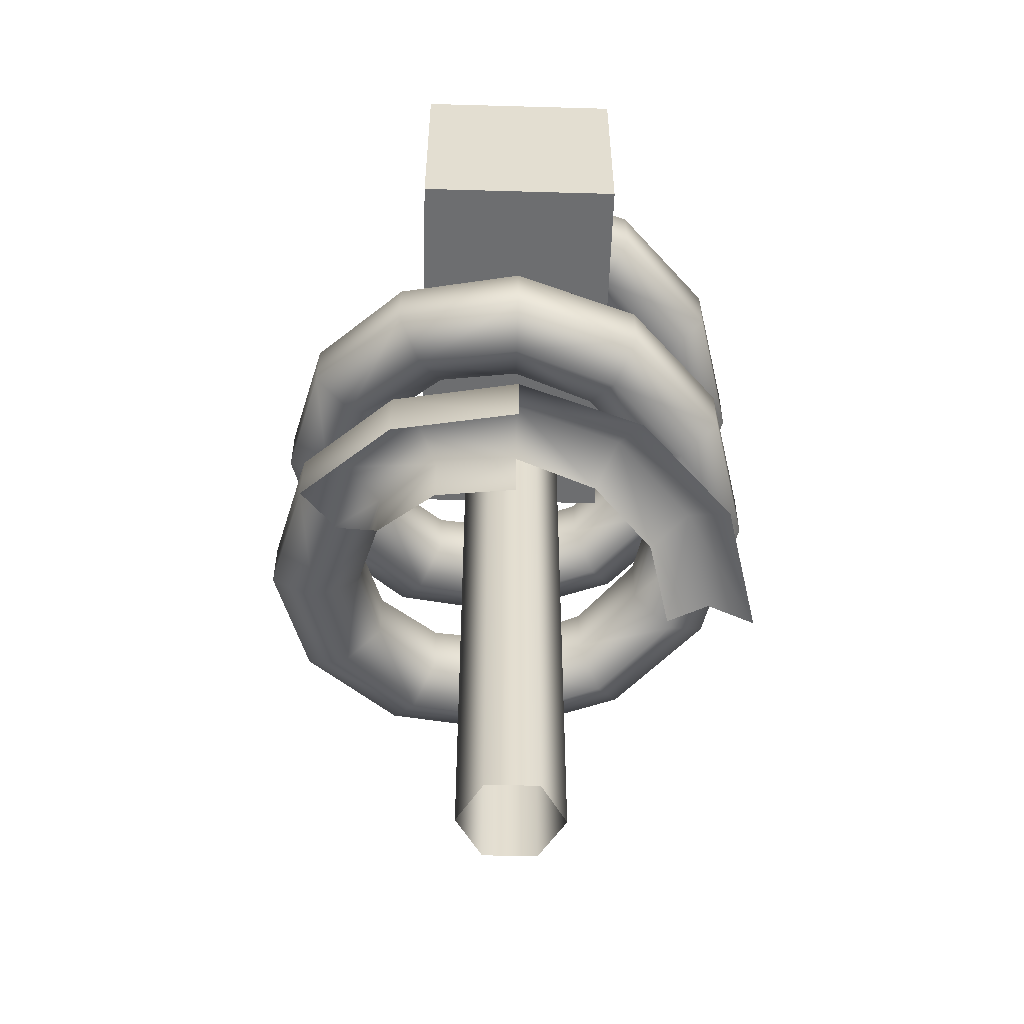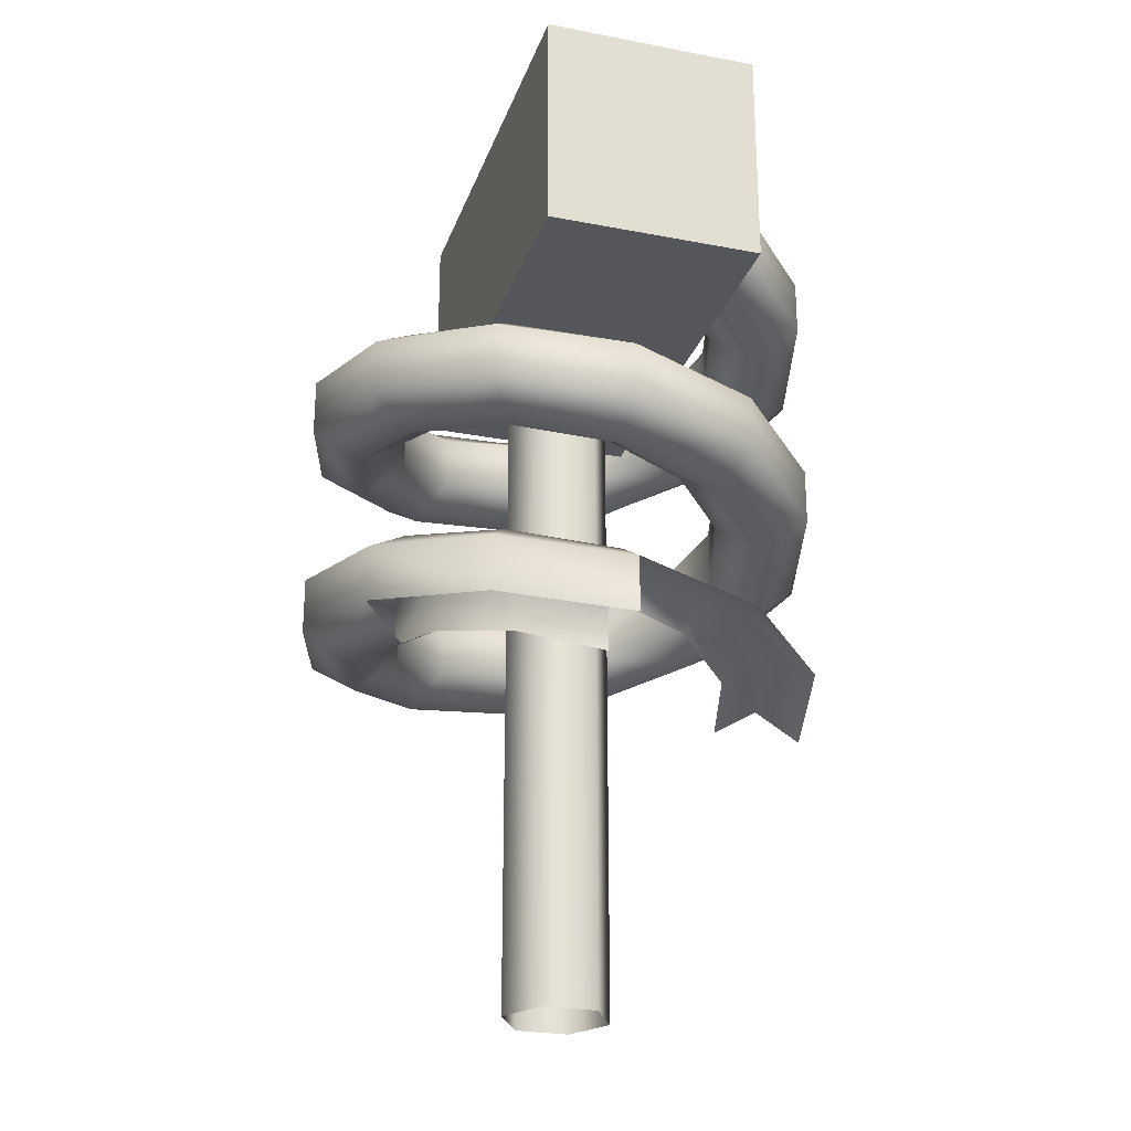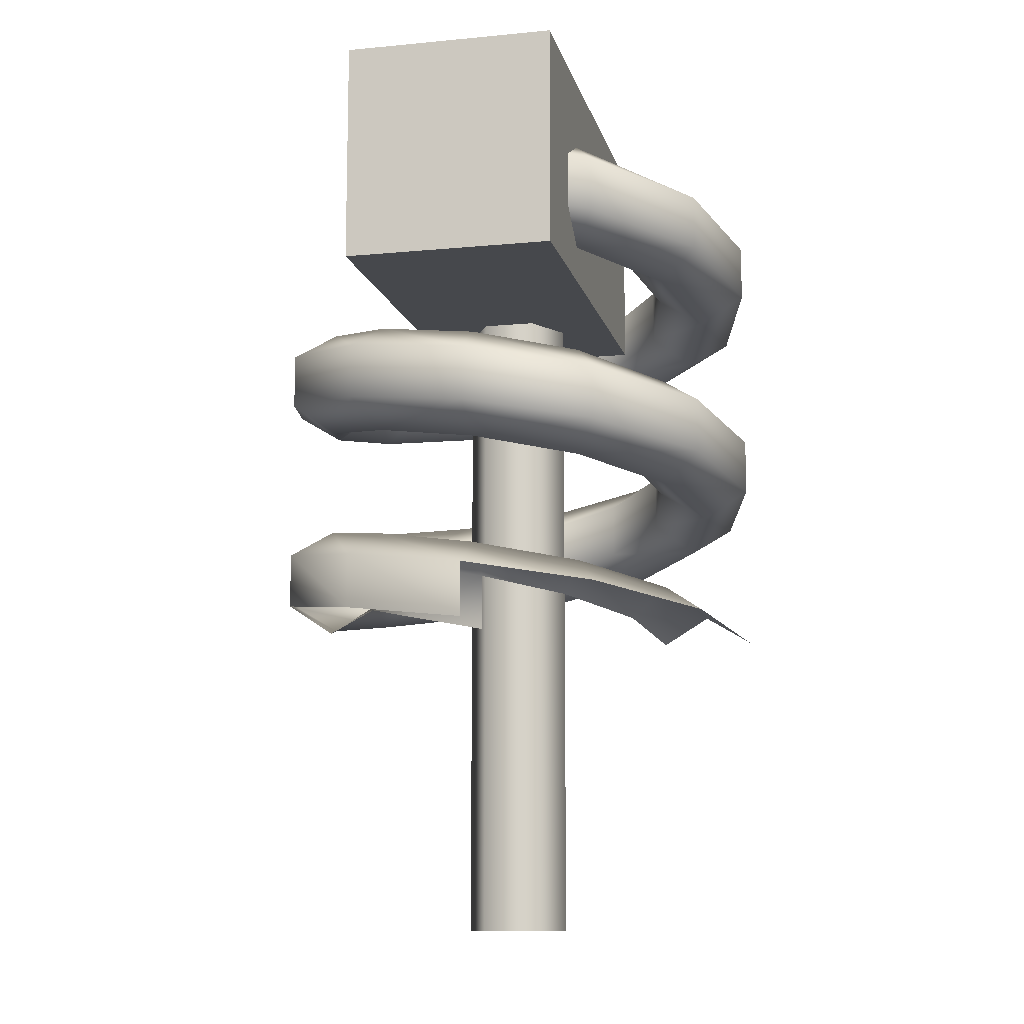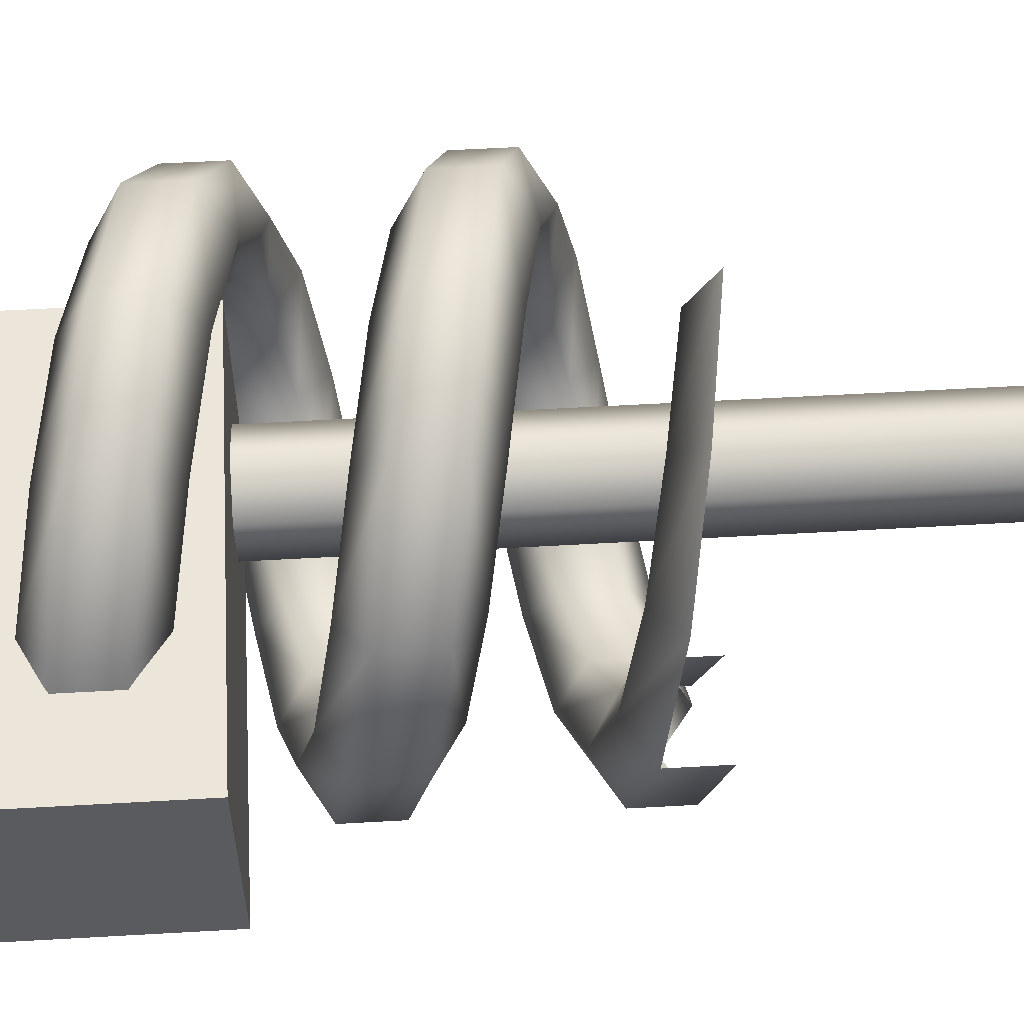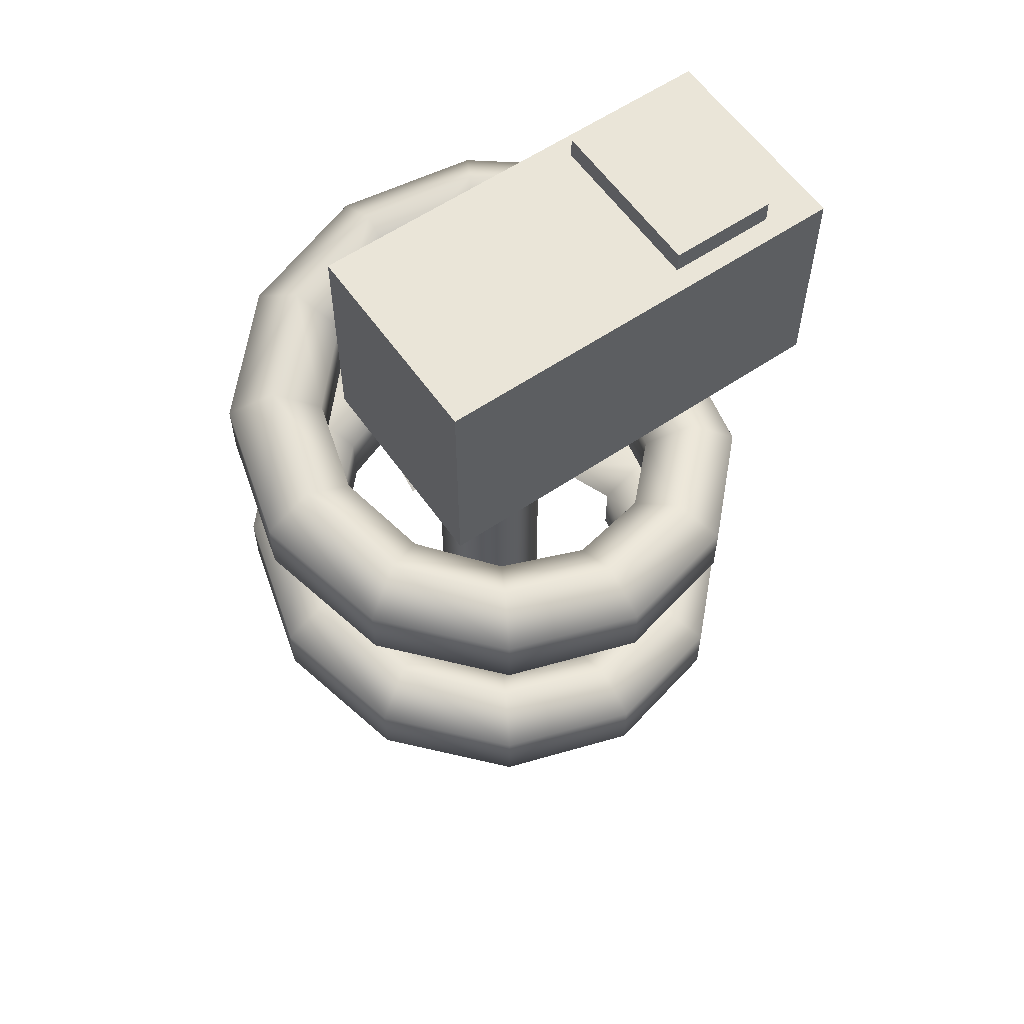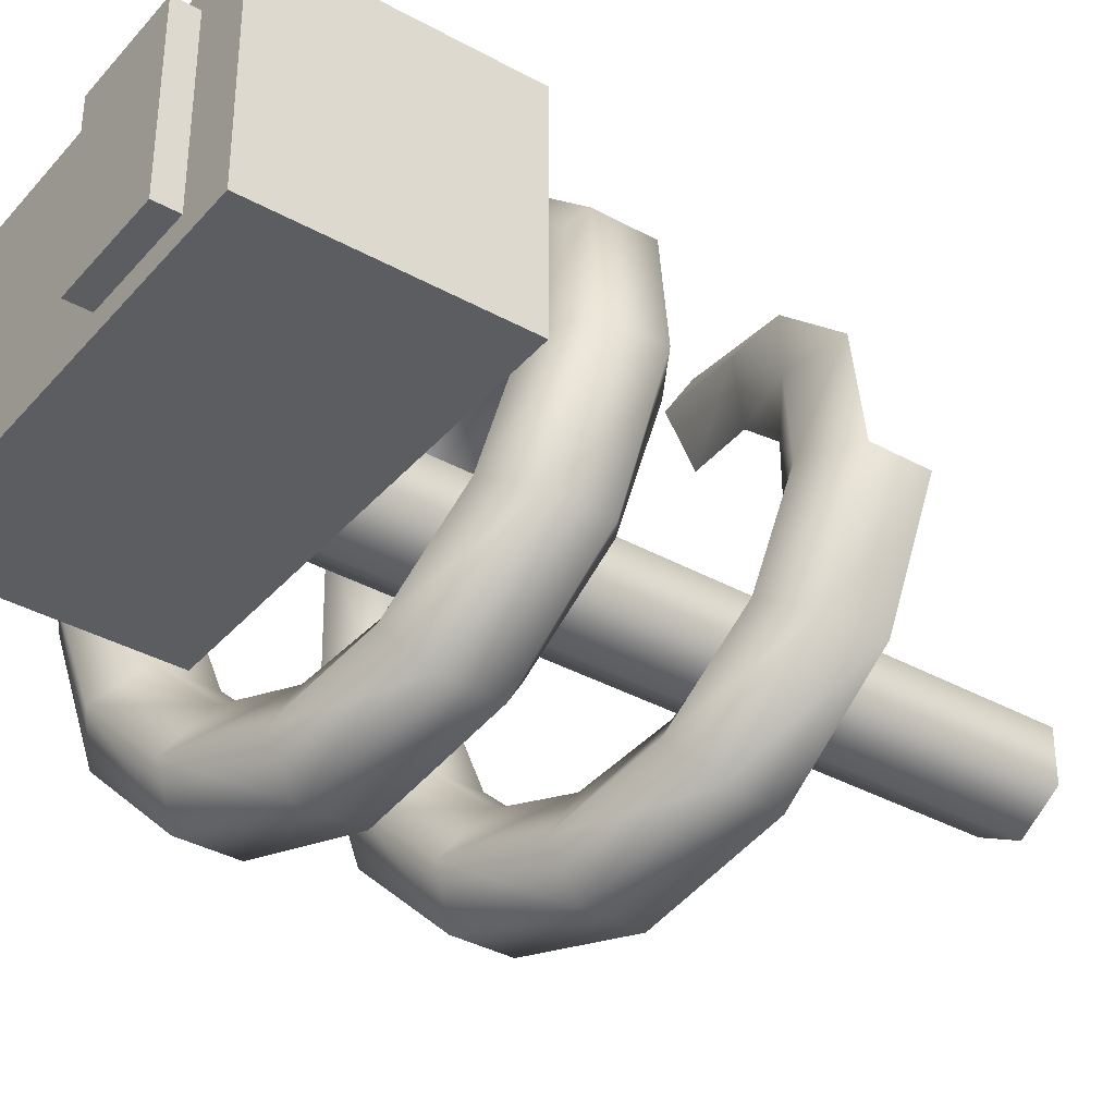
<metadata>
{"format":"obj","ext":"obj","renderer":"f3d","projection":"perspective","resolution":1024,"background":"white","views":[{"elev":-54.3,"azim":88.3,"up":"+Z"},{"elev":-25.8,"azim":72.9,"up":"+Z"},{"elev":-11.5,"azim":103.1,"up":"+Z"},{"elev":57.3,"azim":86.6,"up":"+Y"},{"elev":59.3,"azim":-34.9,"up":"+Z"},{"elev":-37.0,"azim":54.5,"up":"+Y"}]}
</metadata>
<code>
o Circle
v 0.9184 -0.07803 -0.962
v 0.7127 -0.07803 -0.837
v 0.7127 -0.07803 -0.587
v 0.9184 -0.07803 -0.462
v 1.124 -0.07803 -0.587
v 1.124 -0.07803 -0.837
v 0.9692 0.4998 -0.9203
v 0.9692 0.4998 -0.6703
v 0.7911 0.397 -0.5453
v 0.613 0.2941 -0.6703
v 0.613 0.2941 -0.9203
v 0.7911 0.397 -1.045
v 0.4434 0.7447 -1.129
v 0.3406 0.5666 -1.004
v 0.3406 0.5666 -0.7537
v 0.4434 0.7447 -0.6287
v 0.5462 0.9228 -0.7537
v 0.5462 0.9228 -1.004
v -0.0316 1.078 -1.087
v -0.0316 1.078 -0.837
v -0.0316 0.872 -0.712
v -0.0316 0.6663 -0.837
v -0.0316 0.6663 -1.087
v -0.0316 0.872 -1.212
v -0.5066 0.7447 -1.295
v -0.4038 0.5666 -1.17
v -0.4038 0.5666 -0.9203
v -0.5066 0.7447 -0.7953
v -0.6094 0.9228 -0.9203
v -0.6094 0.9228 -1.17
v -1.032 0.4998 -1.254
v -1.032 0.4998 -1.004
v -0.8543 0.397 -0.8787
v -0.6762 0.2941 -1.004
v -0.6762 0.2941 -1.254
v -0.8543 0.397 -1.379
v -0.9816 -0.07803 -1.462
v -0.7759 -0.07803 -1.337
v -0.7759 -0.07803 -1.087
v -0.9816 -0.07803 -0.962
v -1.187 -0.07803 -1.087
v -1.187 -0.07803 -1.337
v -1.032 -0.6559 -1.42
v -1.032 -0.6559 -1.17
v -0.8543 -0.553 -1.045
v -0.6762 -0.4502 -1.17
v -0.6762 -0.4502 -1.42
v -0.8543 -0.553 -1.545
v -0.5066 -0.9008 -1.629
v -0.4038 -0.7226 -1.504
v -0.4038 -0.7226 -1.254
v -0.5066 -0.9008 -1.129
v -0.6094 -1.079 -1.254
v -0.6094 -1.079 -1.504
v -0.0316 -1.234 -1.587
v -0.0316 -1.234 -1.337
v -0.0316 -1.028 -1.212
v -0.0316 -0.8224 -1.337
v -0.0316 -0.8224 -1.587
v -0.0316 -1.028 -1.712
v 0.4434 -0.9008 -1.795
v 0.3406 -0.7226 -1.67
v 0.3406 -0.7226 -1.42
v 0.4434 -0.9008 -1.295
v 0.5462 -1.079 -1.42
v 0.5462 -1.079 -1.67
v 0.9692 -0.6559 -1.754
v 0.9692 -0.6559 -1.504
v 0.7911 -0.553 -1.379
v 0.613 -0.4502 -1.504
v 0.613 -0.4502 -1.754
v 0.7911 -0.553 -1.879
v 0.9184 -0.07803 -1.962
v 0.7127 -0.07803 -1.837
v 0.7127 -0.07803 -1.587
v 0.9184 -0.07803 -1.462
v 1.124 -0.07803 -1.587
v 1.124 -0.07803 -1.837
v 0.9692 0.4998 -1.92
v 0.9692 0.4998 -1.67
v 0.7911 0.397 -1.545
v 0.613 0.2941 -1.67
v 0.613 0.2941 -1.92
v 0.7911 0.397 -2.045
v 0.4434 0.7447 -2.129
v 0.3406 0.5666 -2.004
v 0.3406 0.5666 -1.754
v 0.4434 0.7447 -1.629
v 0.5462 0.9228 -1.754
v 0.5462 0.9228 -2.004
v -0.0316 1.078 -2.087
v -0.0316 1.078 -1.837
v -0.0316 0.872 -1.712
v -0.0316 0.6663 -1.837
v -0.0316 0.6663 -2.087
v -0.0316 0.872 -2.212
v -0.5066 0.7447 -2.295
v -0.4038 0.5666 -2.17
v -0.4038 0.5666 -1.92
v -0.5066 0.7447 -1.795
v -0.6094 0.9228 -1.92
v -0.6094 0.9228 -2.17
v -1.032 0.4998 -2.254
v -1.032 0.4998 -2.004
v -0.8543 0.397 -1.879
v -0.6762 0.2941 -2.004
v -0.6762 0.2941 -2.254
v -0.8543 0.397 -2.379
v -0.9816 -0.07803 -2.462
v -0.7759 -0.07803 -2.337
v -0.7759 -0.07803 -2.087
v -0.9816 -0.07803 -1.962
v -1.187 -0.07803 -2.087
v -1.187 -0.07803 -2.337
v -1.032 -0.6559 -2.42
v -1.032 -0.6559 -2.17
v -0.8543 -0.553 -2.045
v -0.6762 -0.4502 -2.17
v -0.6762 -0.4502 -2.42
v -0.8543 -0.553 -2.545
v -0.5066 -0.9008 -2.629
v -0.4038 -0.7226 -2.504
v -0.4038 -0.7226 -2.254
v -0.5066 -0.9008 -2.129
v -0.6094 -1.079 -2.254
v -0.6094 -1.079 -2.504
v -0.0316 -1.234 -2.587
v -0.0316 -1.234 -2.337
v -0.0316 -1.028 -2.212
v -0.0316 -0.8224 -2.337
v -0.0316 -0.8224 -2.587
v -0.0316 -1.028 -2.712
v 0.4434 -0.9008 -2.795
v 0.3406 -0.7226 -2.67
v 0.3406 -0.7226 -2.42
v 0.4434 -0.9008 -2.295
v 0.5462 -1.079 -2.42
v 0.5462 -1.079 -2.67
v 0.9692 -0.6559 -2.754
v 0.9692 -0.6559 -2.504
v 0.7911 -0.553 -2.379
v 0.613 -0.4502 -2.504
v 0.613 -0.4502 -2.754
v 0.7127 -0.07803 -2.837
v 0.7127 -0.07803 -2.587
v 0.9184 -0.07803 -2.462
v 1.124 -0.07803 -2.587
v 1.124 -0.07803 -2.837
v 0.9692 0.4998 -2.67
v 0.7911 0.397 -2.545
v 0.613 0.2941 -2.67
v 0.3406 0.5666 -2.754
v 0.4434 0.7447 -2.629
v 0.5462 0.9228 -2.754
v -0.0316 1.078 -2.837
v -0.0316 0.872 -2.712
v -0.0316 0.6663 -2.837
v 1.393 -0.553 -1.212
v 1.393 0.397 -1.212
v -0.5066 0.397 -1.212
v -0.5066 -0.553 -1.212
v 1.393 -0.553 -0.212
v 1.393 0.397 -0.212
v -0.5066 0.397 -0.212
v -0.5066 -0.553 -0.212
v -0.0316 0.1595 -4.212
v -0.2373 0.04072 -4.212
v -0.2373 -0.1968 -4.212
v -0.0316 -0.3155 -4.212
v 0.1741 -0.1968 -4.212
v 0.1741 0.04072 -4.212
v -0.0316 0.1595 -1.212
v -0.2373 0.04072 -1.212
v -0.2373 -0.1968 -1.212
v -0.0316 -0.3155 -1.212
v 0.1741 -0.1968 -1.212
v 0.1741 0.04072 -1.212
v 1.156 -0.458 -0.312
v 1.156 0.302 -0.312
v 0.6809 0.302 -0.312
v 0.6809 -0.458 -0.312
v 1.156 -0.458 -0.112
v 1.156 0.302 -0.112
v 0.6809 0.302 -0.112
v 0.6809 -0.458 -0.112
f 180 179 178 181
f 182 183 184 185
f 178 179 183 182
f 179 180 184 183
f 180 181 185 184
f 181 178 182 185
f 166 167 173 172
f 167 168 174 173
f 168 169 175 174
f 169 170 176 175
f 170 171 177 176
f 171 166 172 177
f 160 159 158 161
f 162 163 164 165
f 158 159 163 162
f 159 160 164 163
f 160 161 165 164
f 161 158 162 165
f 1 12 7 6
f 5 6 7 8
f 4 5 8 9
f 4 9 10 3
f 2 3 10 11
f 1 2 11 12
f 12 11 14 13
f 11 10 15 14
f 9 16 15 10
f 9 8 17 16
f 8 7 18 17
f 12 13 18 7
f 13 24 19 18
f 17 18 19 20
f 16 17 20 21
f 16 21 22 15
f 14 15 22 23
f 13 14 23 24
f 24 23 26 25
f 23 22 27 26
f 21 28 27 22
f 21 20 29 28
f 20 19 30 29
f 24 25 30 19
f 25 36 31 30
f 29 30 31 32
f 28 29 32 33
f 28 33 34 27
f 26 27 34 35
f 25 26 35 36
f 36 35 38 37
f 35 34 39 38
f 33 40 39 34
f 33 32 41 40
f 32 31 42 41
f 36 37 42 31
f 37 48 43 42
f 41 42 43 44
f 40 41 44 45
f 40 45 46 39
f 38 39 46 47
f 37 38 47 48
f 48 47 50 49
f 47 46 51 50
f 45 52 51 46
f 45 44 53 52
f 44 43 54 53
f 48 49 54 43
f 49 60 55 54
f 53 54 55 56
f 52 53 56 57
f 52 57 58 51
f 50 51 58 59
f 49 50 59 60
f 60 59 62 61
f 59 58 63 62
f 57 64 63 58
f 57 56 65 64
f 56 55 66 65
f 60 61 66 55
f 61 72 67 66
f 65 66 67 68
f 64 65 68 69
f 64 69 70 63
f 62 63 70 71
f 61 62 71 72
f 72 71 74 73
f 71 70 75 74
f 69 76 75 70
f 69 68 77 76
f 68 67 78 77
f 72 73 78 67
f 73 84 79 78
f 77 78 79 80
f 76 77 80 81
f 76 81 82 75
f 74 75 82 83
f 73 74 83 84
f 84 83 86 85
f 83 82 87 86
f 81 88 87 82
f 81 80 89 88
f 80 79 90 89
f 84 85 90 79
f 85 96 91 90
f 89 90 91 92
f 88 89 92 93
f 88 93 94 87
f 86 87 94 95
f 85 86 95 96
f 96 95 98 97
f 95 94 99 98
f 93 100 99 94
f 93 92 101 100
f 92 91 102 101
f 96 97 102 91
f 97 108 103 102
f 101 102 103 104
f 100 101 104 105
f 100 105 106 99
f 98 99 106 107
f 97 98 107 108
f 108 107 110 109
f 107 106 111 110
f 105 112 111 106
f 105 104 113 112
f 104 103 114 113
f 108 109 114 103
f 109 120 115 114
f 113 114 115 116
f 112 113 116 117
f 112 117 118 111
f 110 111 118 119
f 109 110 119 120
f 120 119 122 121
f 119 118 123 122
f 117 124 123 118
f 117 116 125 124
f 116 115 126 125
f 120 121 126 115
f 121 132 127 126
f 125 126 127 128
f 124 125 128 129
f 124 129 130 123
f 122 123 130 131
f 121 122 131 132
f 132 131 134 133
f 131 130 135 134
f 129 136 135 130
f 129 128 137 136
f 128 127 138 137
f 132 133 138 127
f 137 138 139 140
f 136 137 140 141
f 136 141 142 135
f 134 135 142 143
f 143 142 145 144
f 141 146 145 142
f 141 140 147 146
f 140 139 148 147
f 146 147 149 150
f 146 150 151 145
f 150 153 152 151
f 150 149 154 153
f 153 154 155 156
f 153 156 157 152

</code>
